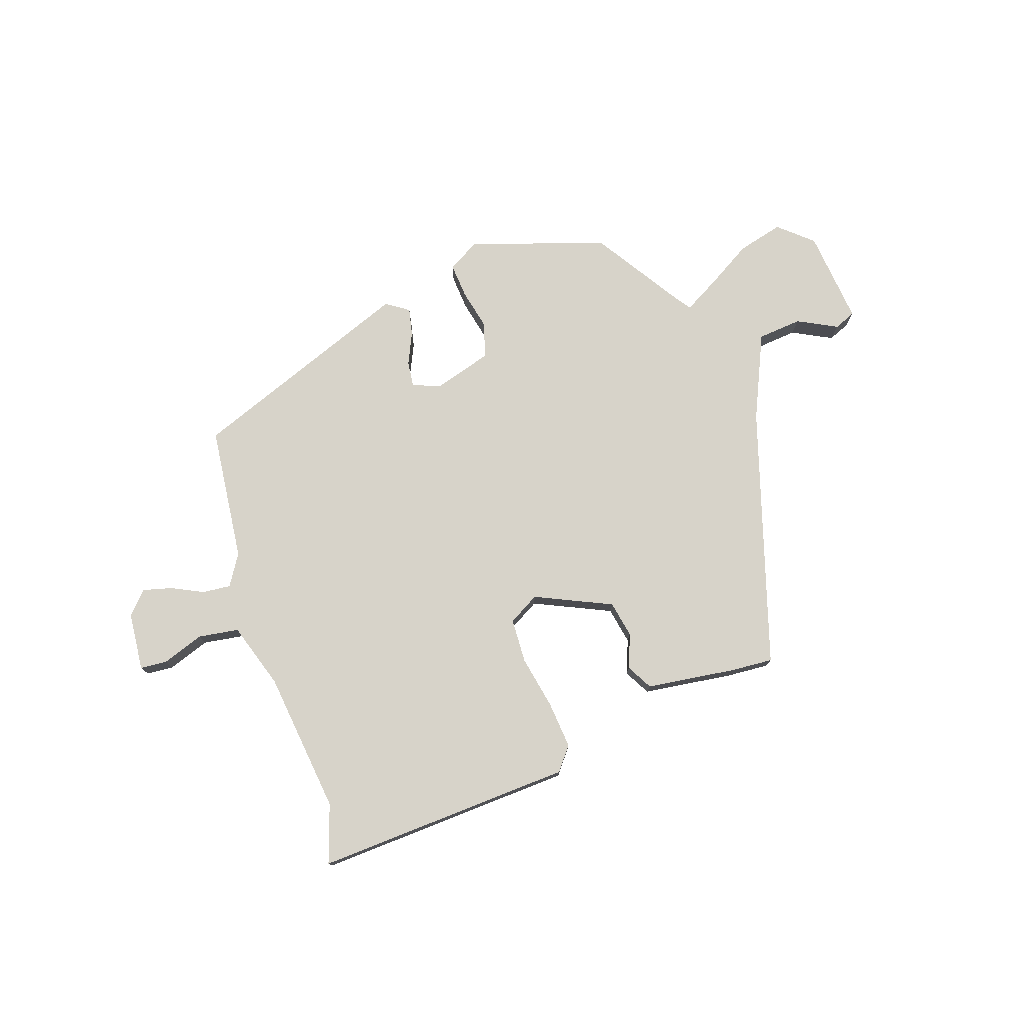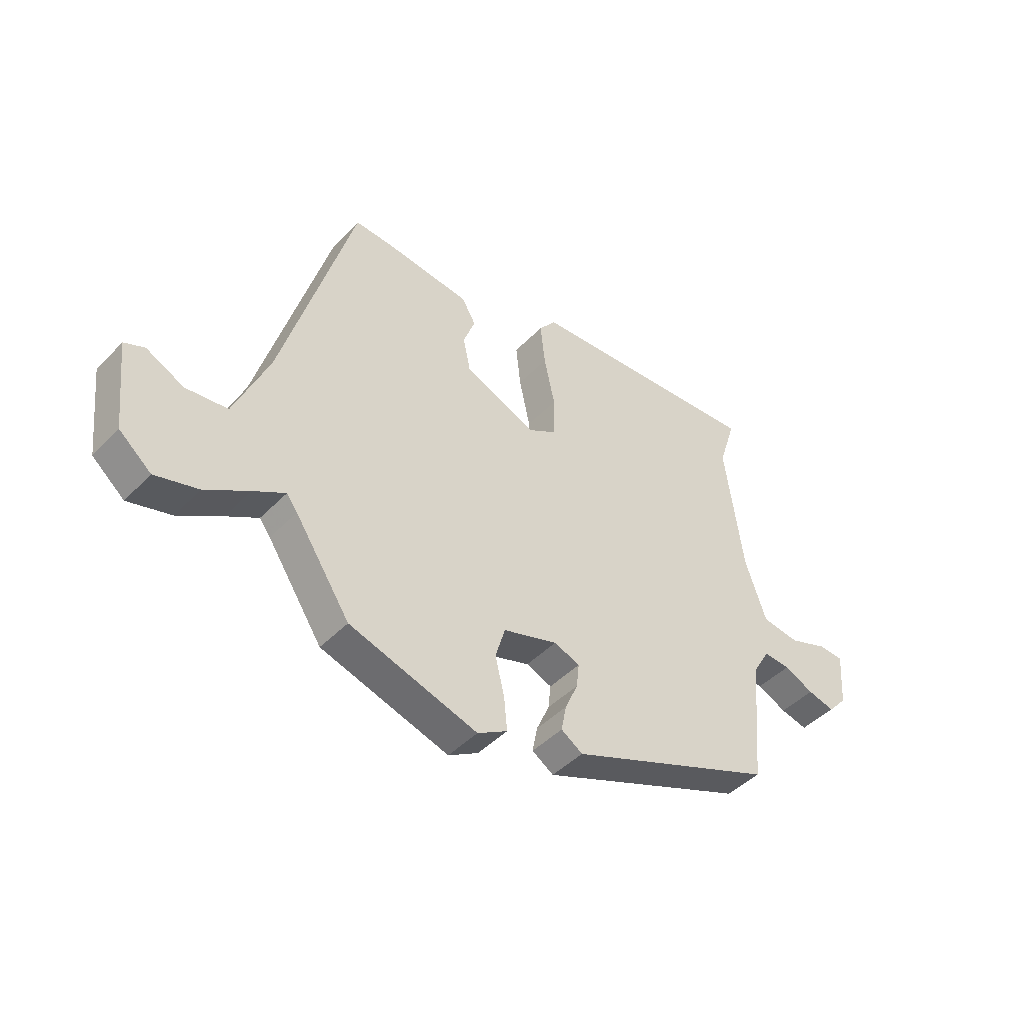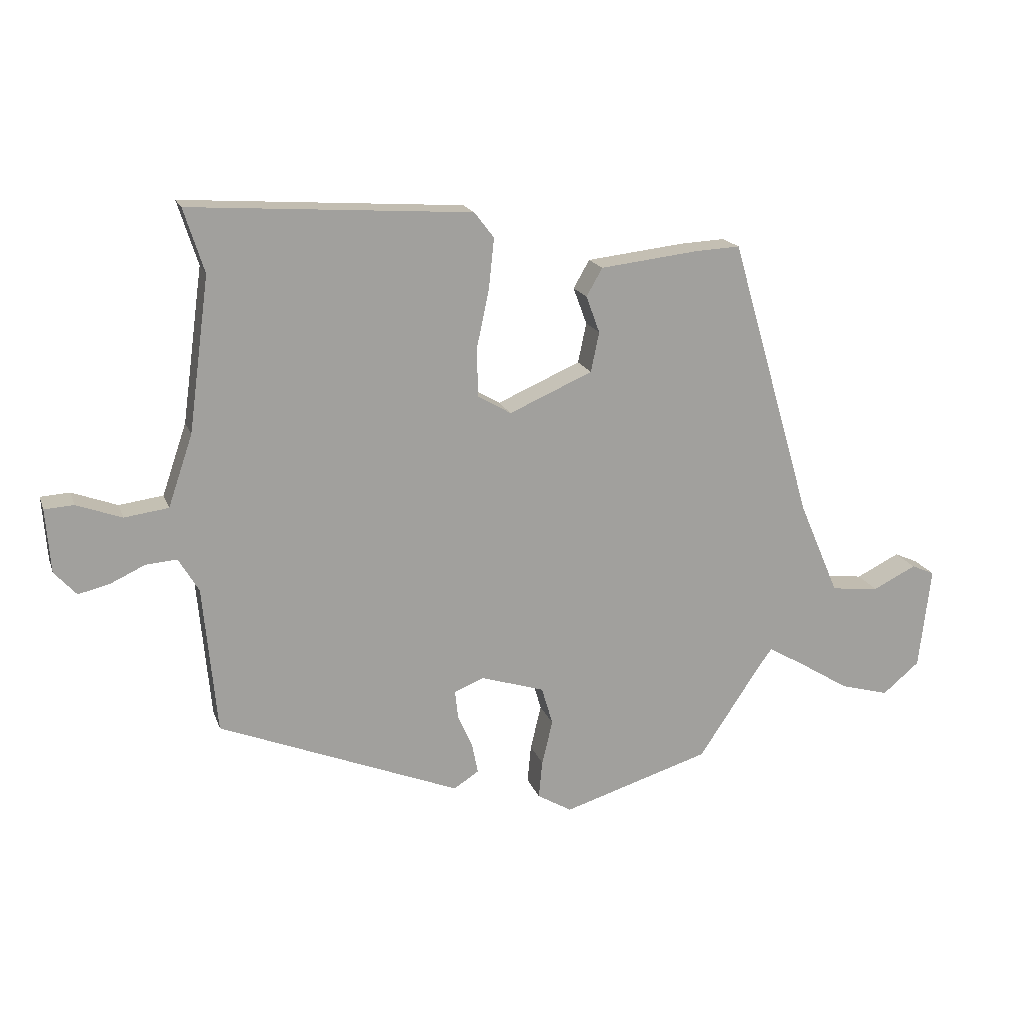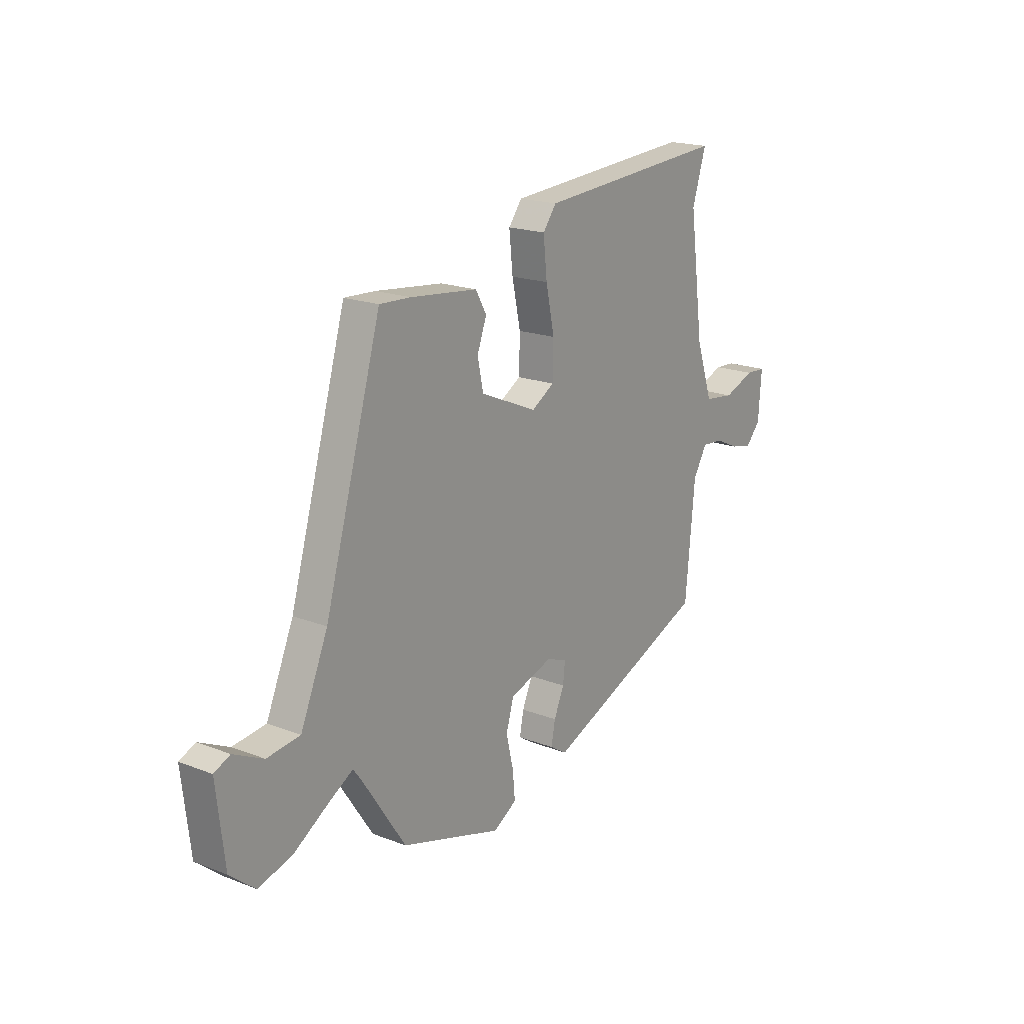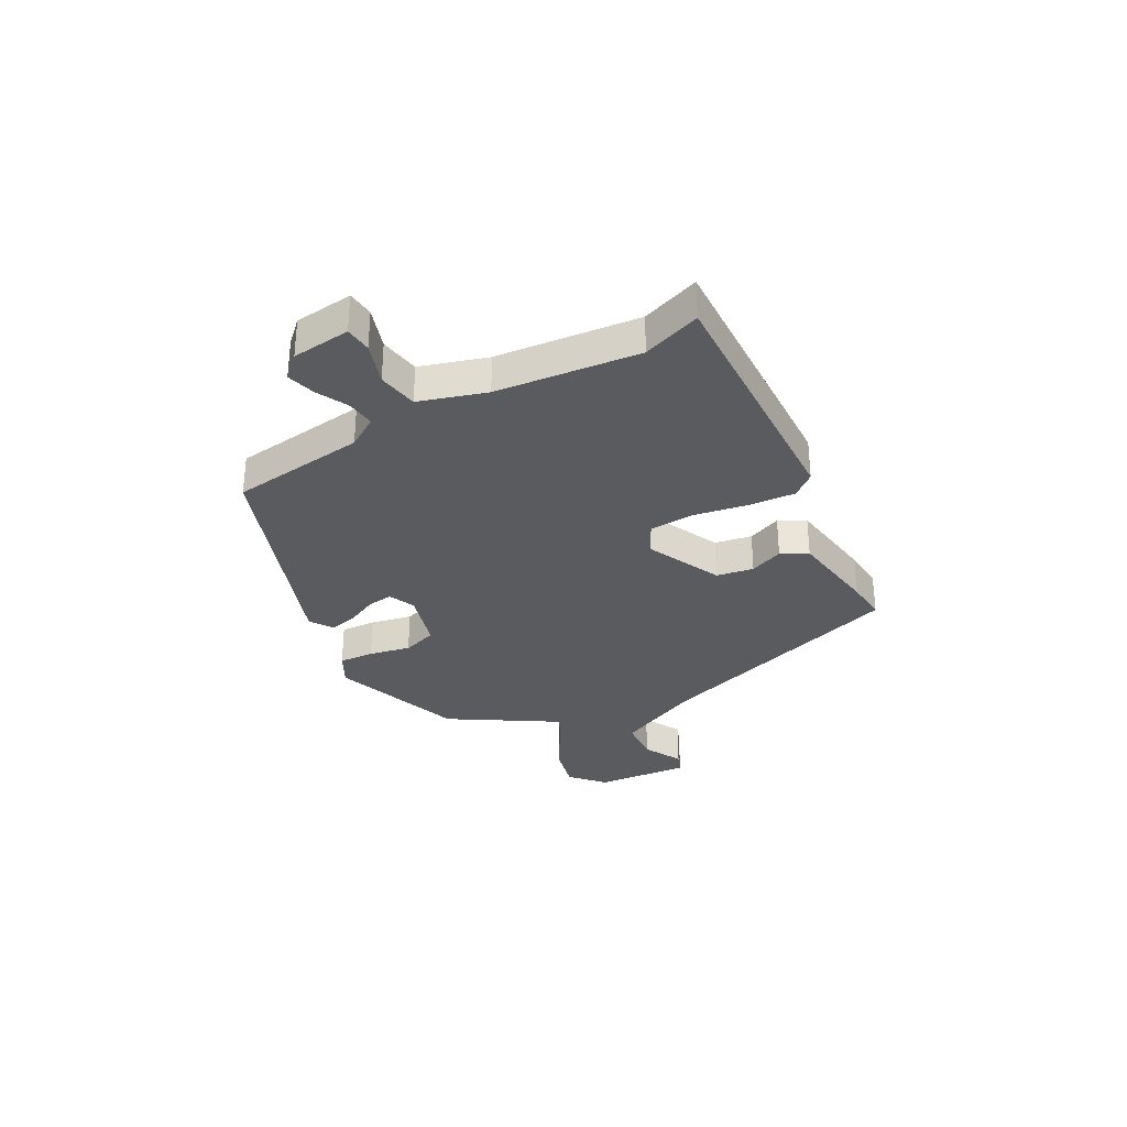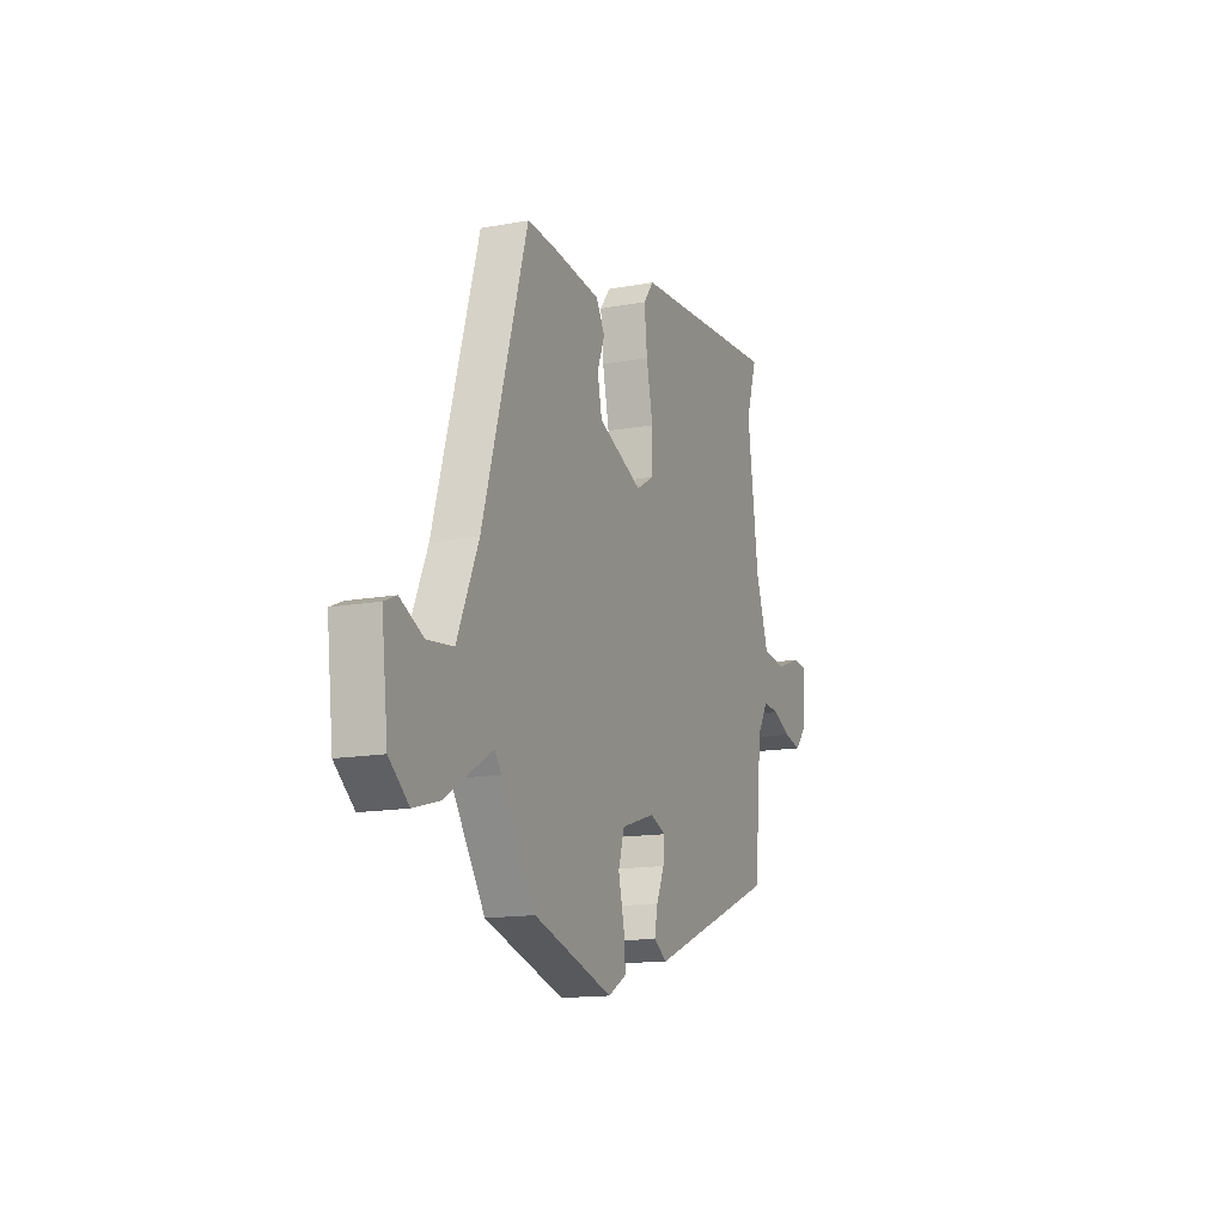
<metadata>
{"format":"obj","ext":"obj","renderer":"f3d","projection":"perspective","resolution":1024,"background":"white","views":[{"elev":76.3,"azim":-17.8,"up":"+Y"},{"elev":-44.7,"azim":139.7,"up":"+Z"},{"elev":17.7,"azim":-16.2,"up":"+Z"},{"elev":19.1,"azim":126.1,"up":"+Z"},{"elev":-32.0,"azim":-59.4,"up":"+Y"},{"elev":-14.3,"azim":112.0,"up":"+Z"}]}
</metadata>
<code>
v -0.501 0.07 -0.302
v -0.524 0.07 -0.054
v -0.558 0.07 0.003
v -0.61 0.07 -0.001
v -0.668 0.07 -0.028
v -0.721 0.07 -0.041
v -0.758 0.07 0
v -0.766 0.07 0.107
v -0.717 0.07 0.11
v -0.641 0.07 0.082
v -0.567 0.07 0.092
v -0.526 0.07 0.212
v -0.491 0.07 0.471
v -0.525 0.07 0.578
v -0.054 0.07 0.547
v -0.021 0.07 0.504
v -0.03 0.07 0.419
v -0.051 0.07 0.321
v -0.049 0.07 0.24
v 0.007 0.07 0.207
v 0.147 0.07 0.268
v 0.161 0.07 0.335
v 0.138 0.07 0.397
v 0.165 0.07 0.444
v 0.33 0.07 0.463
v 0.406 0.07 0.467
v 0.545 0.07 -0.008
v 0.612 0.07 -0.164
v 0.693 0.07 -0.173
v 0.766 0.07 -0.137
v 0.805 0.07 -0.154
v 0.785 0.07 -0.327
v 0.723 0.07 -0.379
v 0.64 0.07 -0.356
v 0.556 0.07 -0.304
v 0.494 0.07 -0.268
v 0.473 0.07 -0.296
v 0.366 0.07 -0.457
v 0.117 0.07 -0.534
v 0.059 0.07 -0.5
v 0.065 0.07 -0.436
v 0.083 0.07 -0.361
v 0.064 0.07 -0.297
v -0.043 0.07 -0.263
v -0.093 0.07 -0.283
v -0.088 0.07 -0.33
v -0.063 0.07 -0.387
v -0.053 0.07 -0.438
v -0.095 0.07 -0.465
v -0.501 0 -0.302
v -0.524 0 -0.054
v -0.558 0 0.003
v -0.61 0 -0.001
v -0.668 0 -0.028
v -0.721 0 -0.041
v -0.758 0 0
v -0.766 0 0.107
v -0.717 0 0.11
v -0.641 0 0.082
v -0.567 0 0.092
v -0.526 0 0.212
v -0.491 0 0.471
v -0.525 0 0.578
v -0.054 0 0.547
v -0.021 0 0.504
v -0.03 0 0.419
v -0.051 0 0.321
v -0.049 0 0.24
v 0.007 0 0.207
v 0.147 0 0.268
v 0.161 0 0.335
v 0.138 0 0.397
v 0.165 0 0.444
v 0.33 0 0.463
v 0.406 0 0.467
v 0.545 0 -0.008
v 0.612 0 -0.164
v 0.693 0 -0.173
v 0.766 0 -0.137
v 0.805 0 -0.154
v 0.785 0 -0.327
v 0.723 0 -0.379
v 0.64 0 -0.356
v 0.556 0 -0.304
v 0.494 0 -0.268
v 0.473 0 -0.296
v 0.366 0 -0.457
v 0.117 0 -0.534
v 0.059 0 -0.5
v 0.065 0 -0.436
v 0.083 0 -0.361
v 0.064 0 -0.297
v -0.043 0 -0.263
v -0.093 0 -0.283
v -0.088 0 -0.33
v -0.063 0 -0.387
v -0.053 0 -0.438
v -0.095 0 -0.465
f 46 47 48 49
f 45 46 49 1
f 44 45 1 2
f 43 44 2 3
f 39 40 41 42
f 37 38 39 42
f 36 37 42 43
f 32 33 34 35
f 32 35 36
f 29 30 31 32
f 28 29 32 36
f 27 28 36 43
f 22 23 24 25
f 21 22 25 26
f 15 16 17 18
f 13 14 15 18
f 12 13 18 19
f 11 12 19 20
f 7 8 9 10
f 7 10 11
f 4 5 6 7
f 3 4 7 11
f 43 3 11 20
f 21 26 27 43
f 20 21 43
f 98 97 96 95
f 50 98 95 94
f 51 50 94 93
f 52 51 93 92
f 91 90 89 88
f 91 88 87 86
f 92 91 86 85
f 84 83 82 81
f 85 84 81
f 81 80 79 78
f 85 81 78 77
f 92 85 77 76
f 74 73 72 71
f 75 74 71 70
f 67 66 65 64
f 67 64 63 62
f 68 67 62 61
f 69 68 61 60
f 59 58 57 56
f 60 59 56
f 56 55 54 53
f 60 56 53 52
f 69 60 52 92
f 92 76 75 70
f 92 70 69
f 1 50 51 2
f 2 51 52 3
f 3 52 53 4
f 4 53 54 5
f 5 54 55 6
f 6 55 56 7
f 7 56 57 8
f 8 57 58 9
f 9 58 59 10
f 10 59 60 11
f 11 60 61 12
f 12 61 62 13
f 13 62 63 14
f 14 63 64 15
f 15 64 65 16
f 16 65 66 17
f 17 66 67 18
f 18 67 68 19
f 19 68 69 20
f 20 69 70 21
f 21 70 71 22
f 22 71 72 23
f 23 72 73 24
f 24 73 74 25
f 25 74 75 26
f 26 75 76 27
f 27 76 77 28
f 28 77 78 29
f 29 78 79 30
f 30 79 80 31
f 31 80 81 32
f 32 81 82 33
f 33 82 83 34
f 34 83 84 35
f 35 84 85 36
f 36 85 86 37
f 37 86 87 38
f 38 87 88 39
f 39 88 89 40
f 40 89 90 41
f 41 90 91 42
f 42 91 92 43
f 43 92 93 44
f 44 93 94 45
f 45 94 95 46
f 46 95 96 47
f 47 96 97 48
f 48 97 98 49
f 49 98 50 1

</code>
